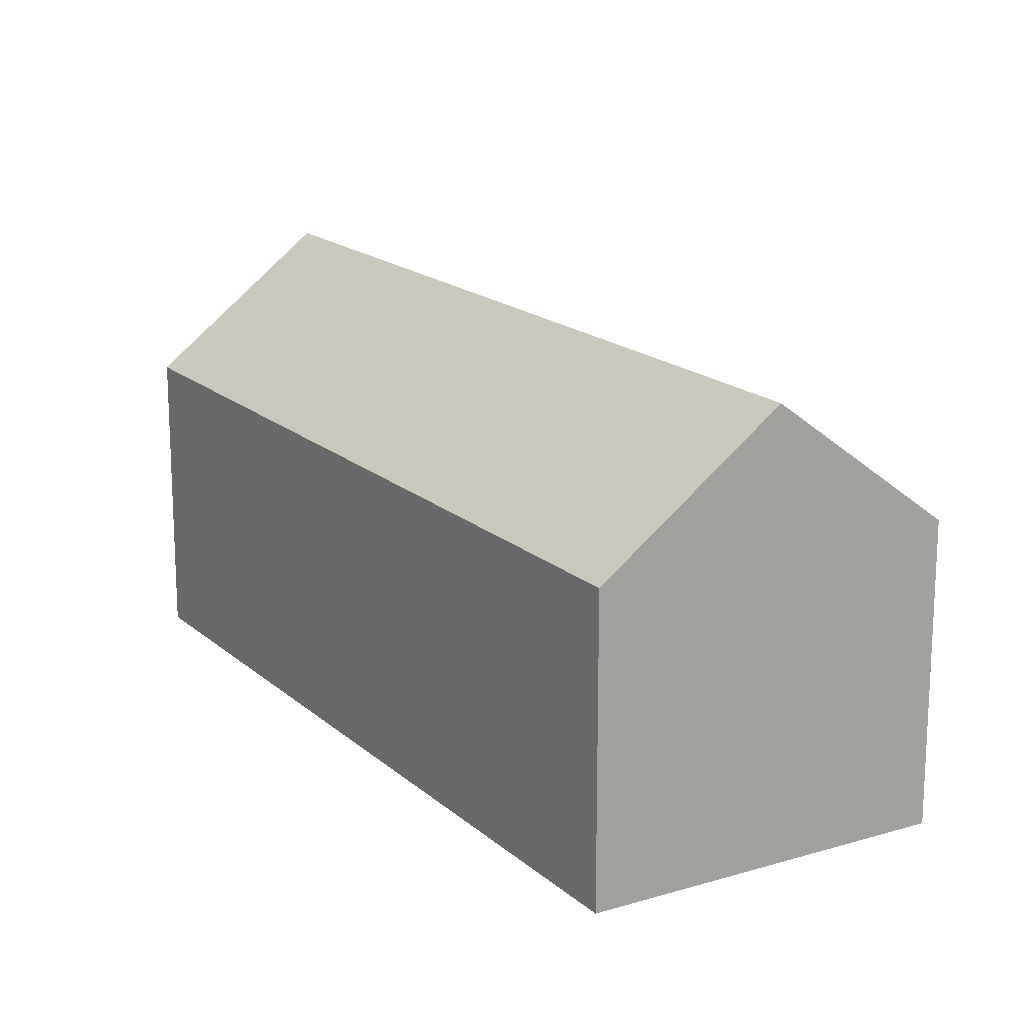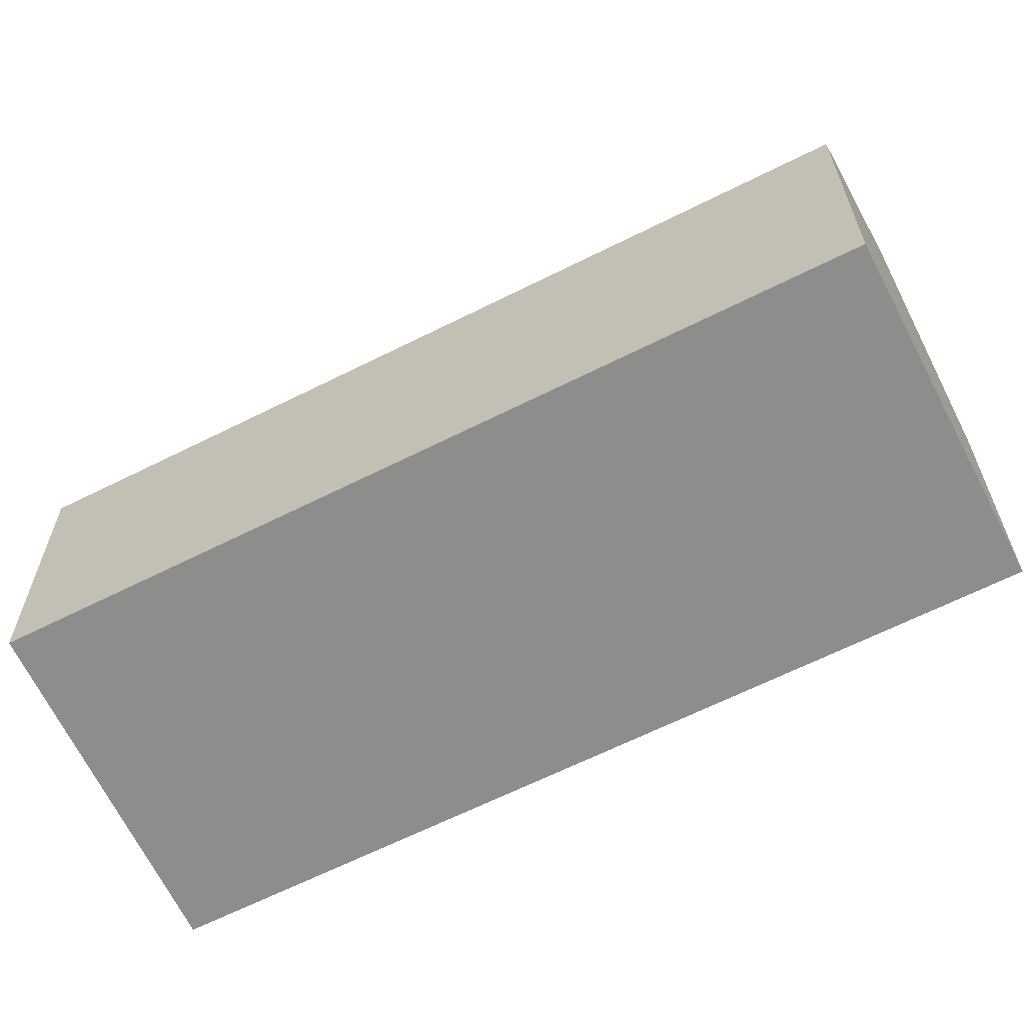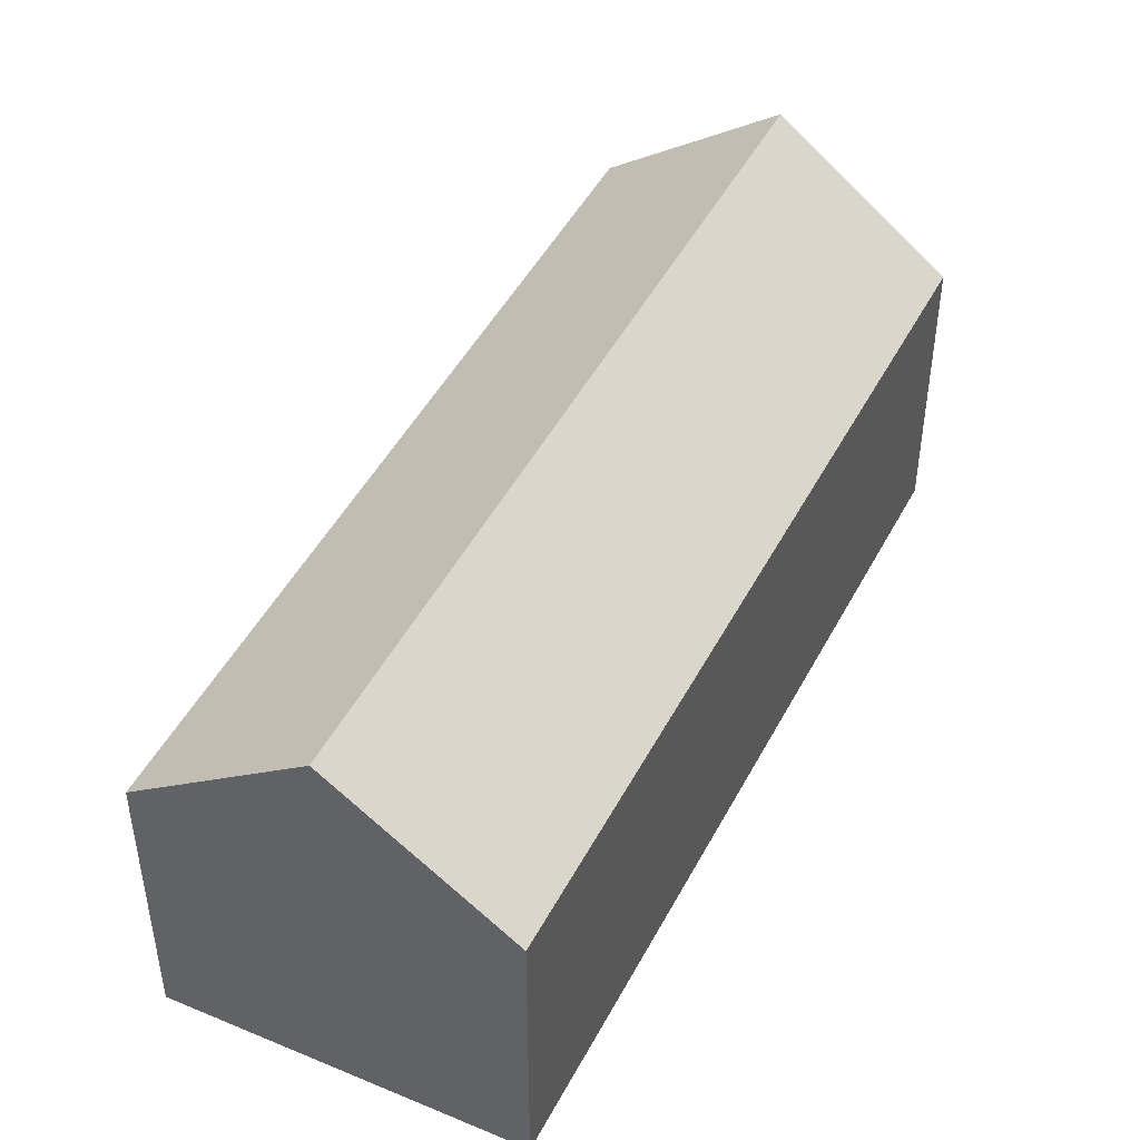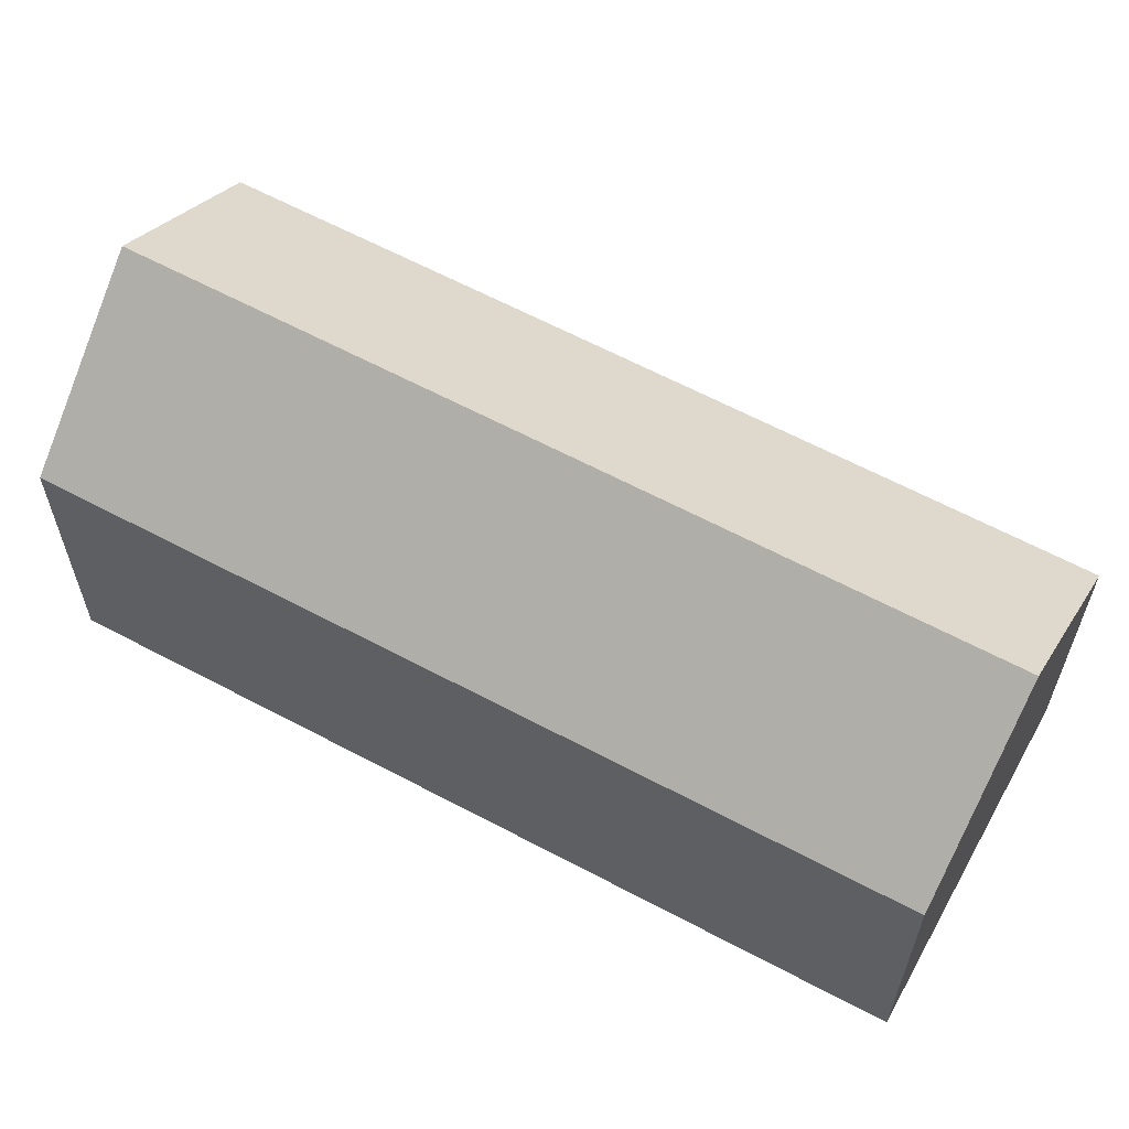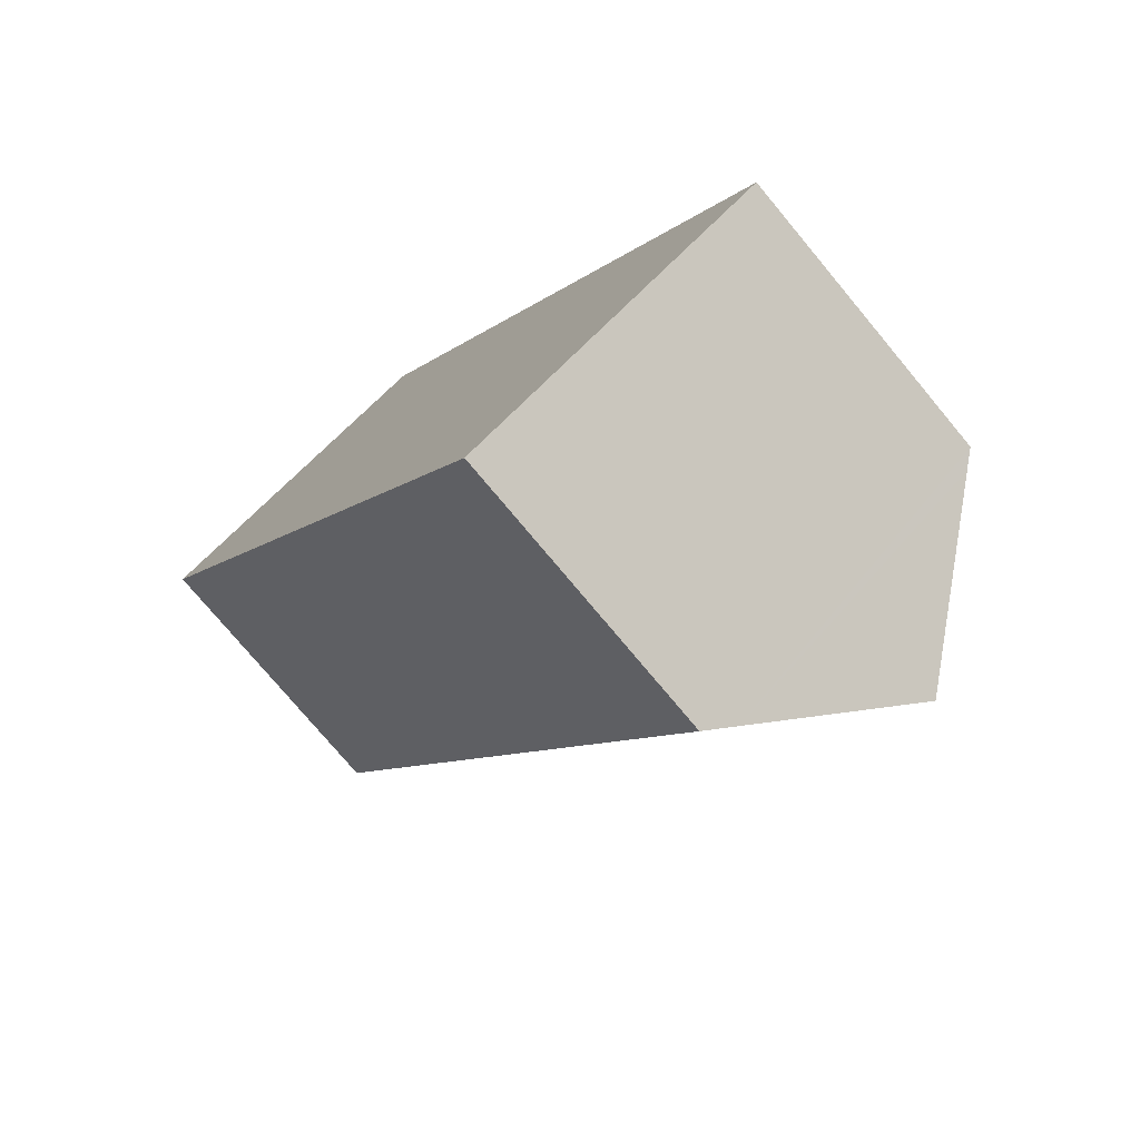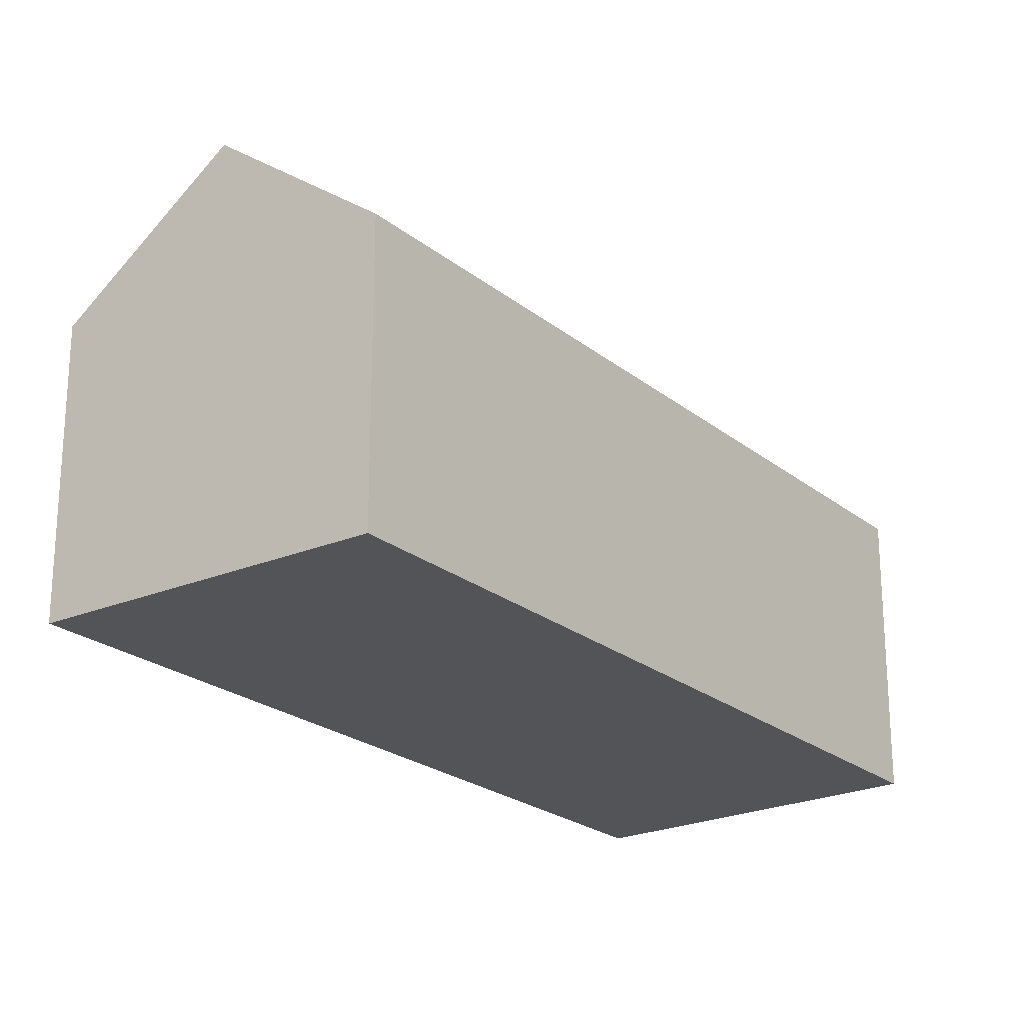
<metadata>
{"format":"obj","ext":"obj","renderer":"f3d","projection":"perspective","resolution":1024,"background":"white","views":[{"elev":17.4,"azim":-62.4,"up":"+Y"},{"elev":-64.5,"azim":-94.2,"up":"+Y"},{"elev":47.5,"azim":175.7,"up":"+Y"},{"elev":63.1,"azim":-92.8,"up":"+Y"},{"elev":-76.0,"azim":39.8,"up":"+Z"},{"elev":-23.0,"azim":-174.2,"up":"+Y"}]}
</metadata>
<code>
v  0 7.461 4.569e-16
v  12.06 8.006 -18.6
v  11.42 7.463 -18.97
v  15.38 10.81 -16.71
v  0.556 7.94 0.341
v  3.882 10.81 2.385
v  7.331 7.834 4.505
v  7.762 7.462 4.77
v  8.627 7.461 3.335
v  13.8 7.462 -5.252
v  13.83 7.462 -5.303
v  14.88 7.462 -7.05
v  14.9 7.462 -7.091
v  19.34 7.462 -14.46
v  18.97 7.776 -14.67
v  0 0 0
v  7.762 -2.921e-16 4.77
v  0.556 -2.088e-17 0.341
v  3.882 -1.46e-16 2.385
v  7.331 -2.759e-16 4.505
v  8.627 -2.042e-16 3.335
v  13.8 3.216e-16 -5.252
v  13.83 3.247e-16 -5.303
v  14.88 4.317e-16 -7.05
v  14.9 4.342e-16 -7.091
v  19.34 8.852e-16 -14.46
v  18.97 8.982e-16 -14.67
v  11.42 1.161e-15 -18.97
v  15.38 1.023e-15 -16.71
v  12.06 1.139e-15 -18.6
g defaultobject
f 1 2 3
f 2 1 4
f 4 1 5
f 4 5 6
f 7 4 6
f 4 7 8
f 4 8 9
f 4 9 10
f 4 10 11
f 4 11 12
f 4 12 13
f 4 13 14
f 4 14 15
f 5 7 6
f 7 5 1
f 7 1 16
f 7 16 8
f 8 16 17
f 17 16 18
f 17 18 19
f 17 19 20
f 17 9 8
f 9 17 10
f 10 17 21
f 10 21 22
f 10 22 11
f 11 22 12
f 12 22 13
f 13 22 14
f 14 22 23
f 14 23 24
f 14 24 25
f 14 25 26
f 15 2 4
f 2 15 14
f 2 14 26
f 2 26 3
f 3 26 27
f 3 27 28
f 28 27 29
f 28 29 30
f 28 1 3
f 1 28 16
f 25 27 26
f 27 25 29
f 29 25 30
f 30 25 28
f 28 25 16
f 16 25 24
f 16 24 23
f 16 23 22
f 16 22 21
f 16 21 18
f 18 21 19
f 19 21 20
f 20 21 17

</code>
